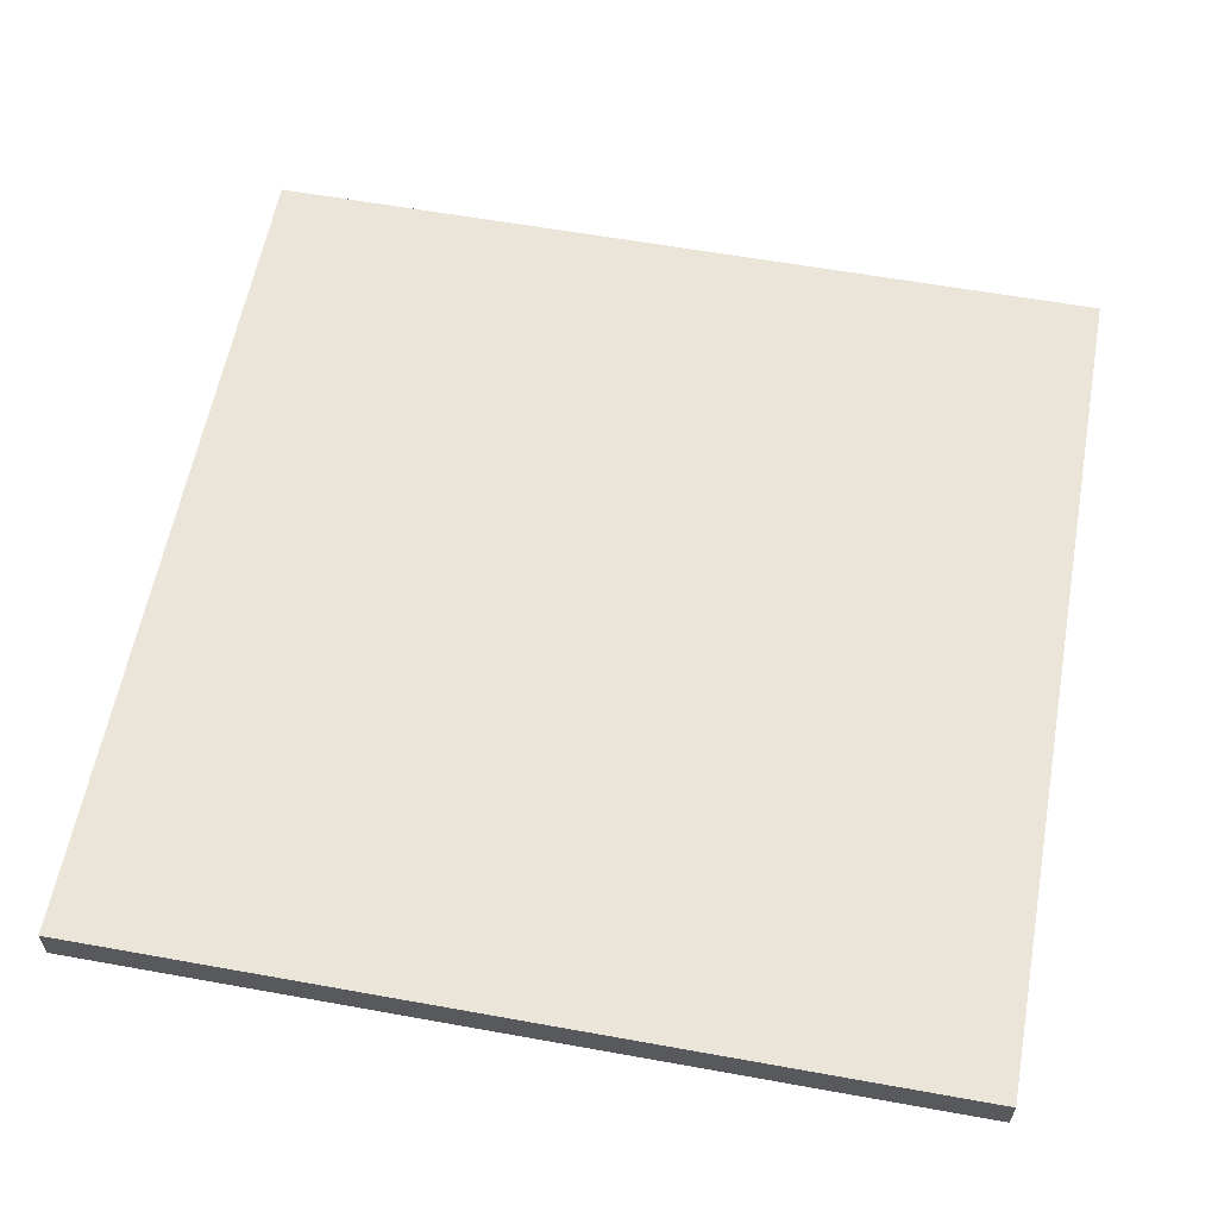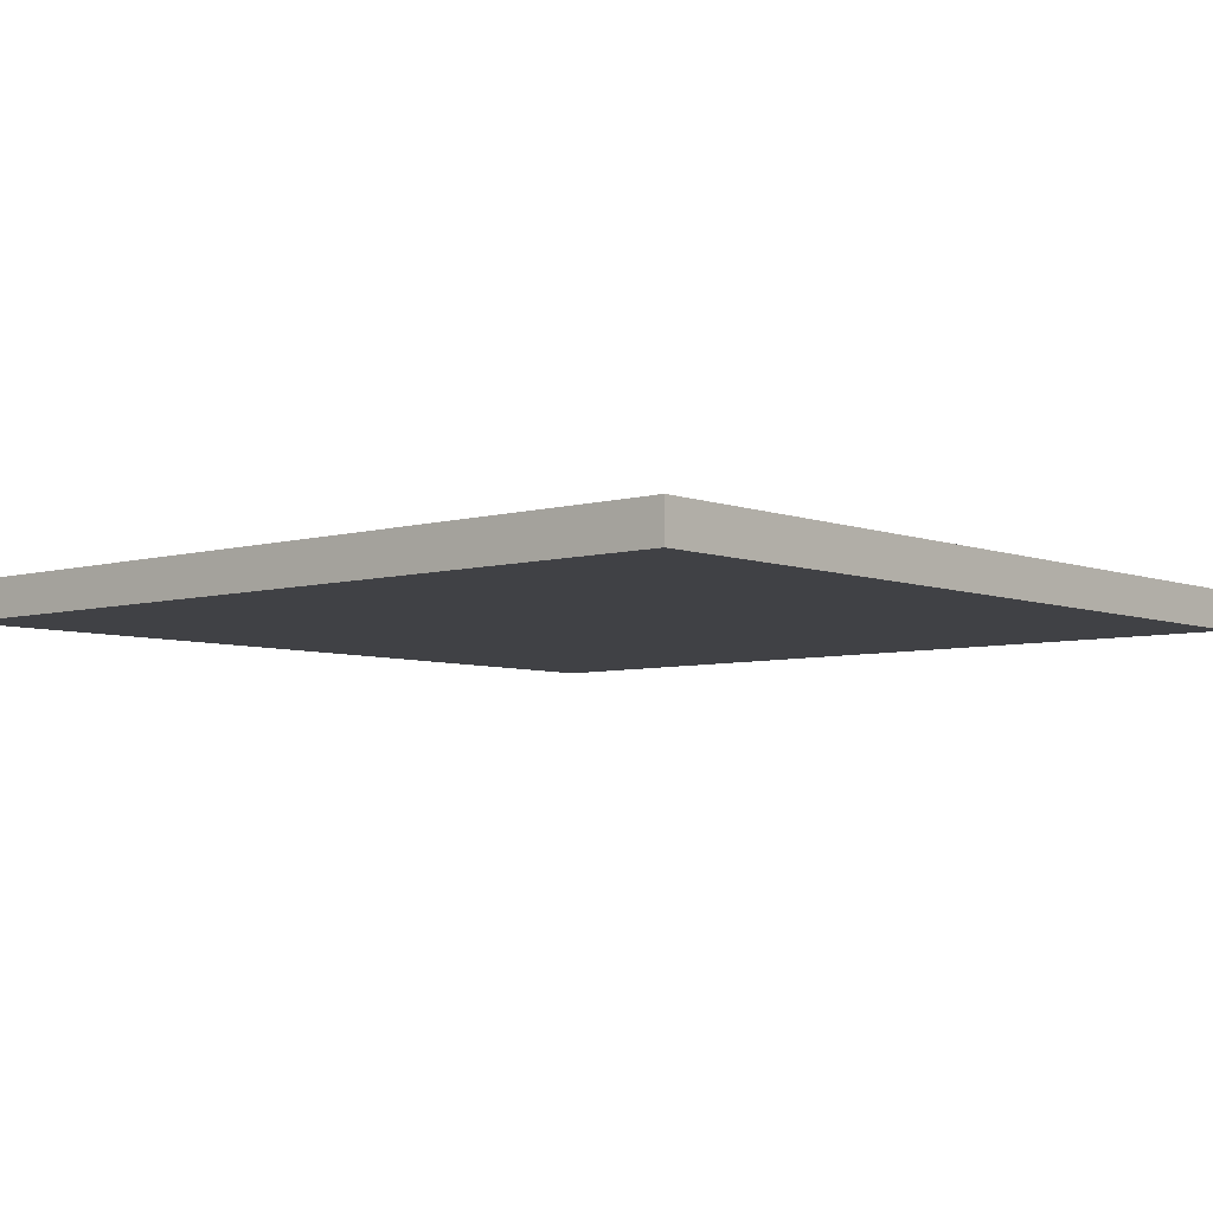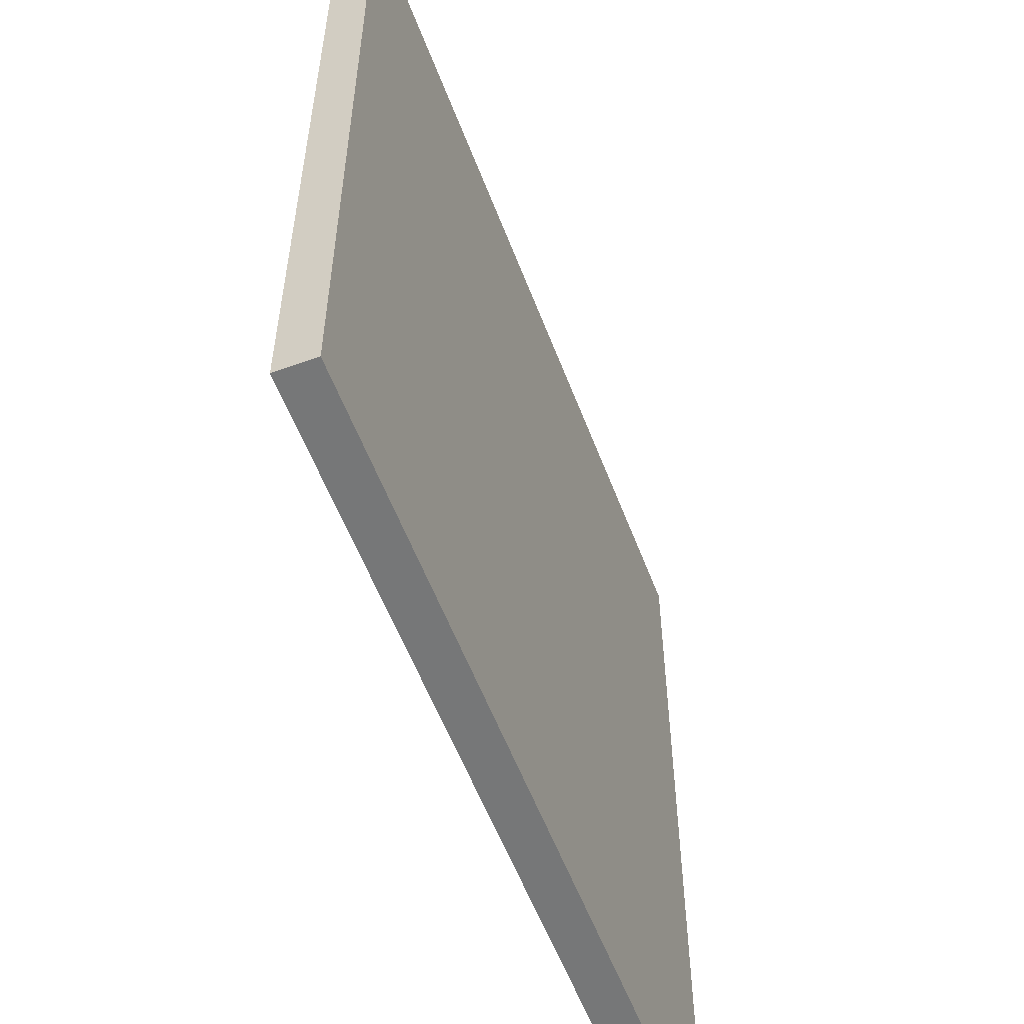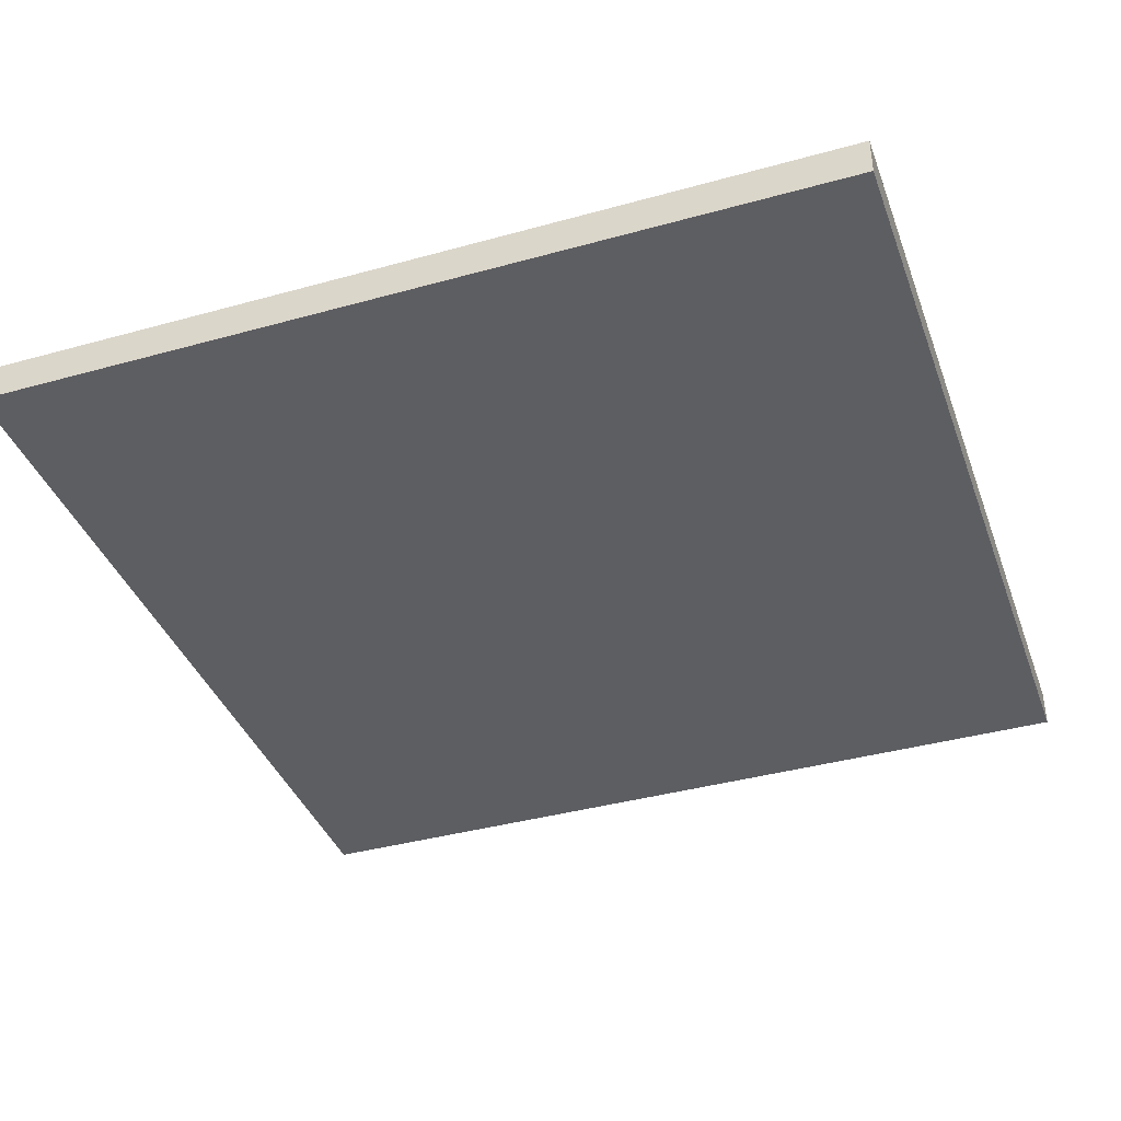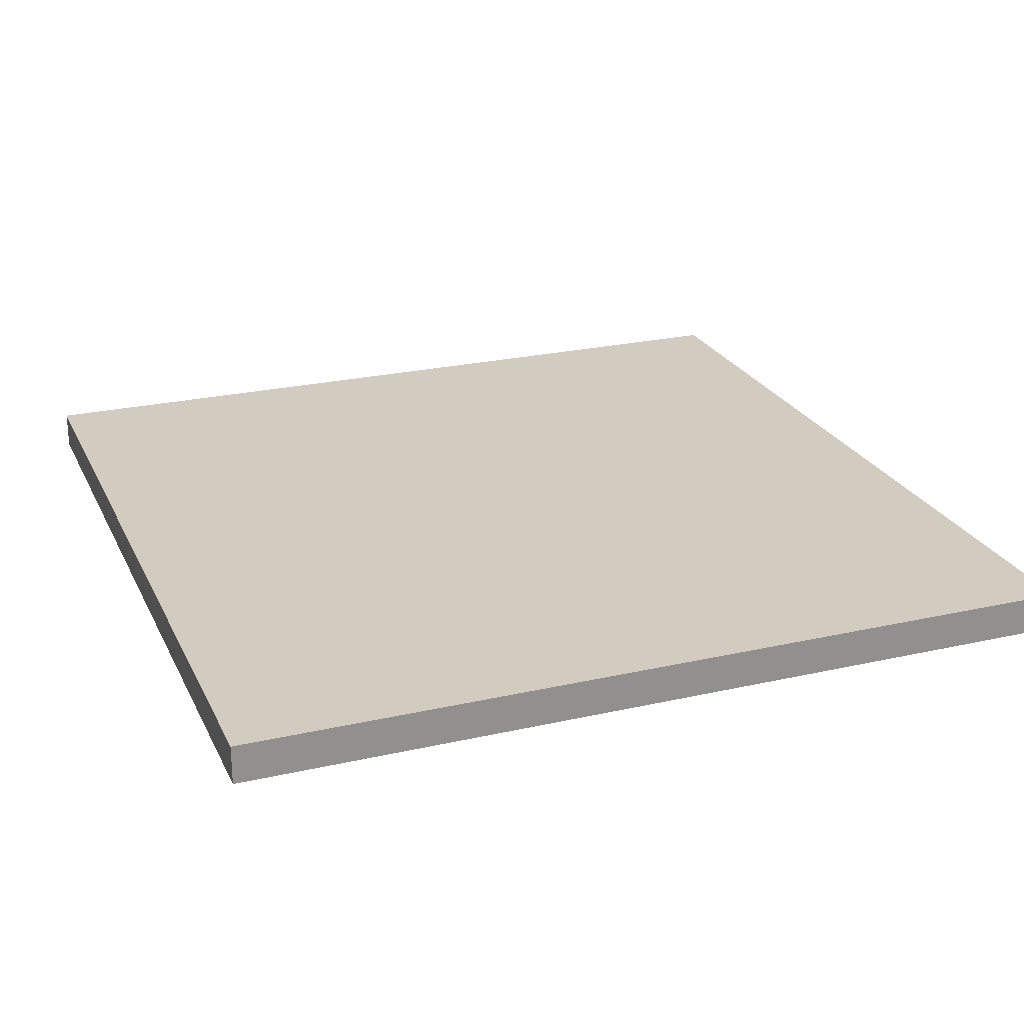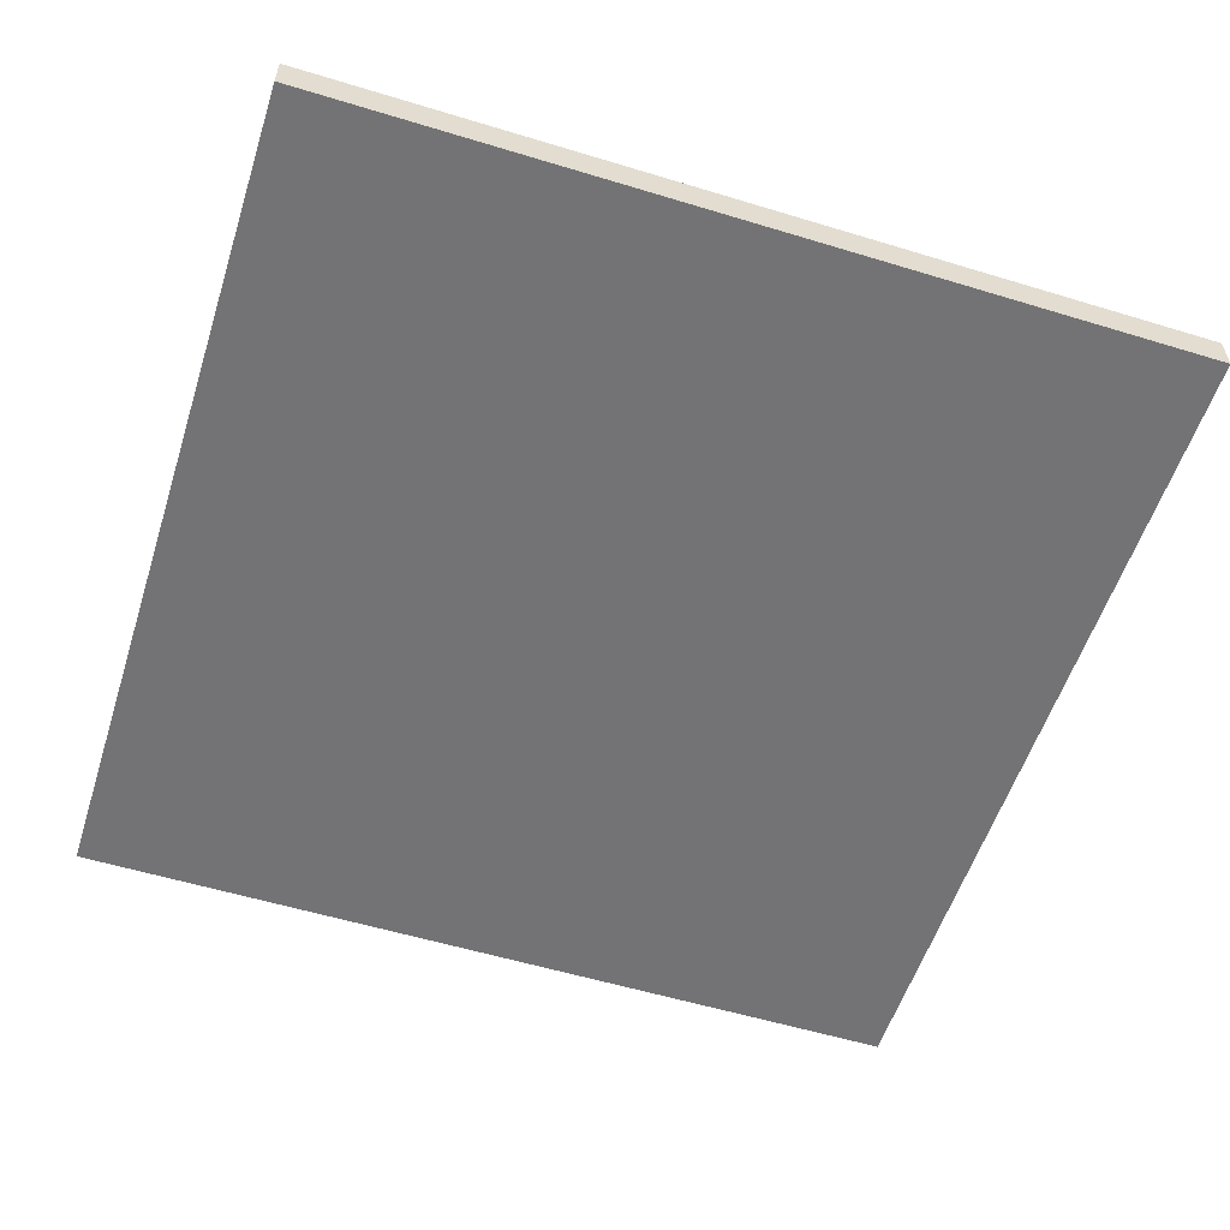
<metadata>
{"format":"obj","ext":"obj","renderer":"f3d","projection":"perspective","resolution":1024,"background":"white","views":[{"elev":59.5,"azim":10.5,"up":"+Y"},{"elev":-5.8,"azim":-138.9,"up":"+Y"},{"elev":-57.0,"azim":-69.3,"up":"+Z"},{"elev":-39.0,"azim":109.2,"up":"+Y"},{"elev":24.1,"azim":69.3,"up":"+Y"},{"elev":-56.0,"azim":162.3,"up":"+Y"}]}
</metadata>
<code>
v -20 0 -20
v 20 0 -20
v 20 0 20
v -20 0 20
v 20 0 -20
v -20 0 -20
v -20 1.8 -20
v 20 1.8 -20
v -20 0 -20
v -20 0 20
v -20 1.8 20
v -20 1.8 -20
v -20 0 20
v 20 0 20
v 20 1.8 20
v -20 1.8 20
v 20 0 20
v 20 0 -20
v 20 1.8 -20
v 20 1.8 20
v 20 1.8 -20
v -20 1.8 -20
v -20 1.8 20
v 20 1.8 20
f 1 2 4
f 4 2 3
f 5 6 8
f 8 6 7
f 9 10 12
f 12 10 11
f 13 14 16
f 16 14 15
f 17 18 20
f 20 18 19
f 22 23 21
f 21 23 24

</code>
